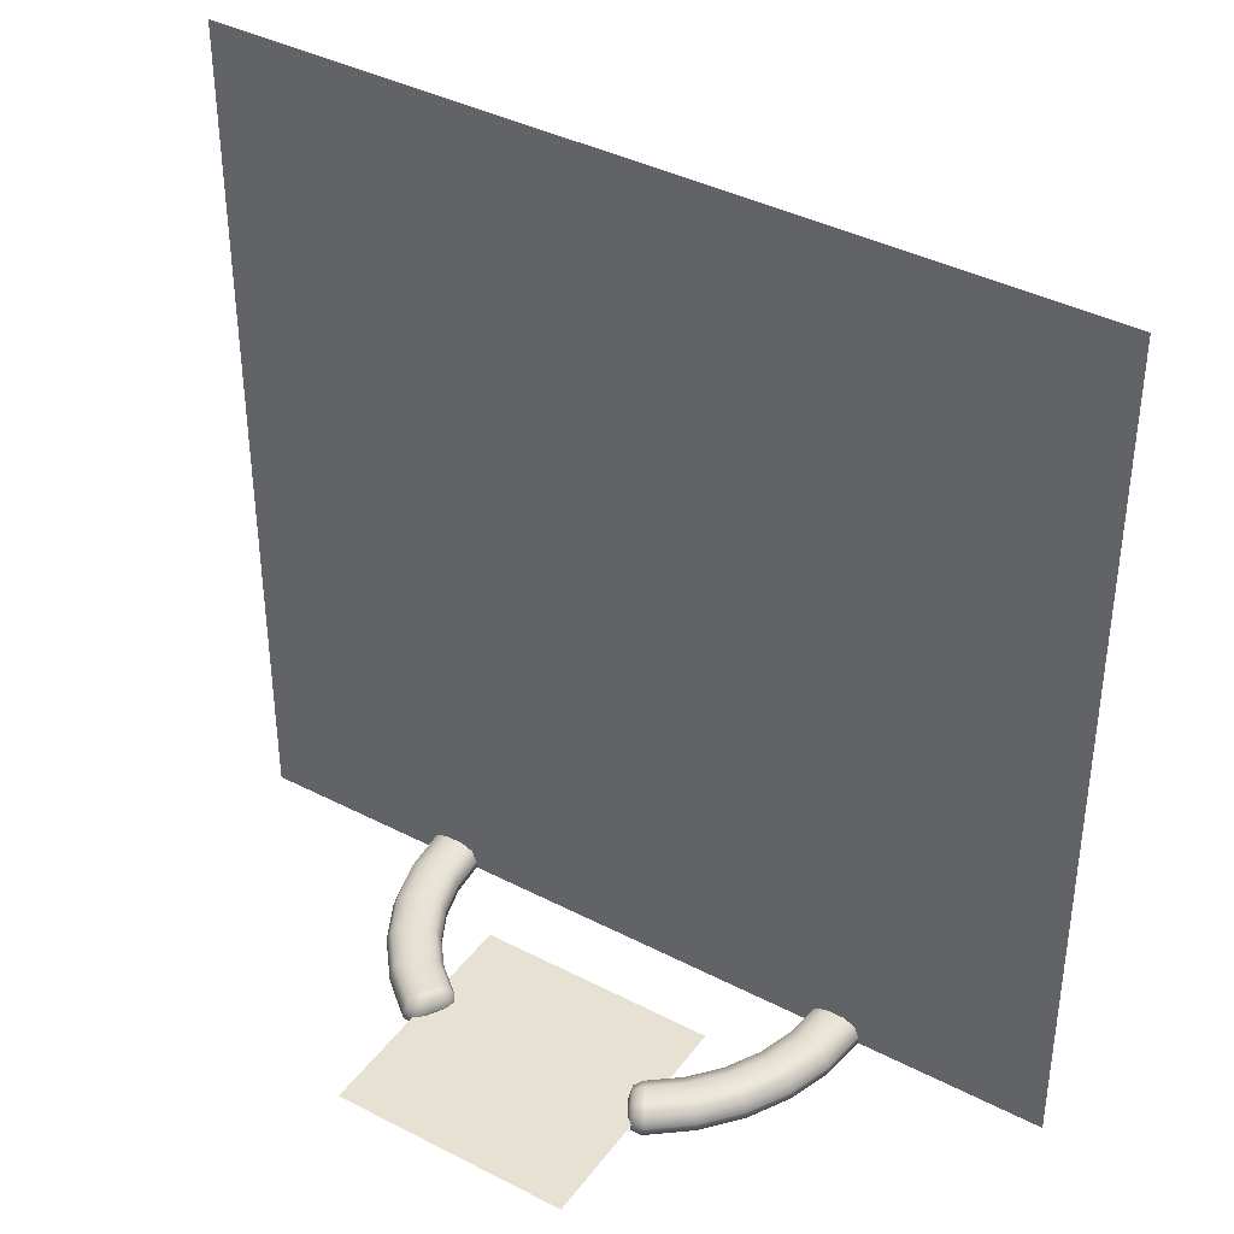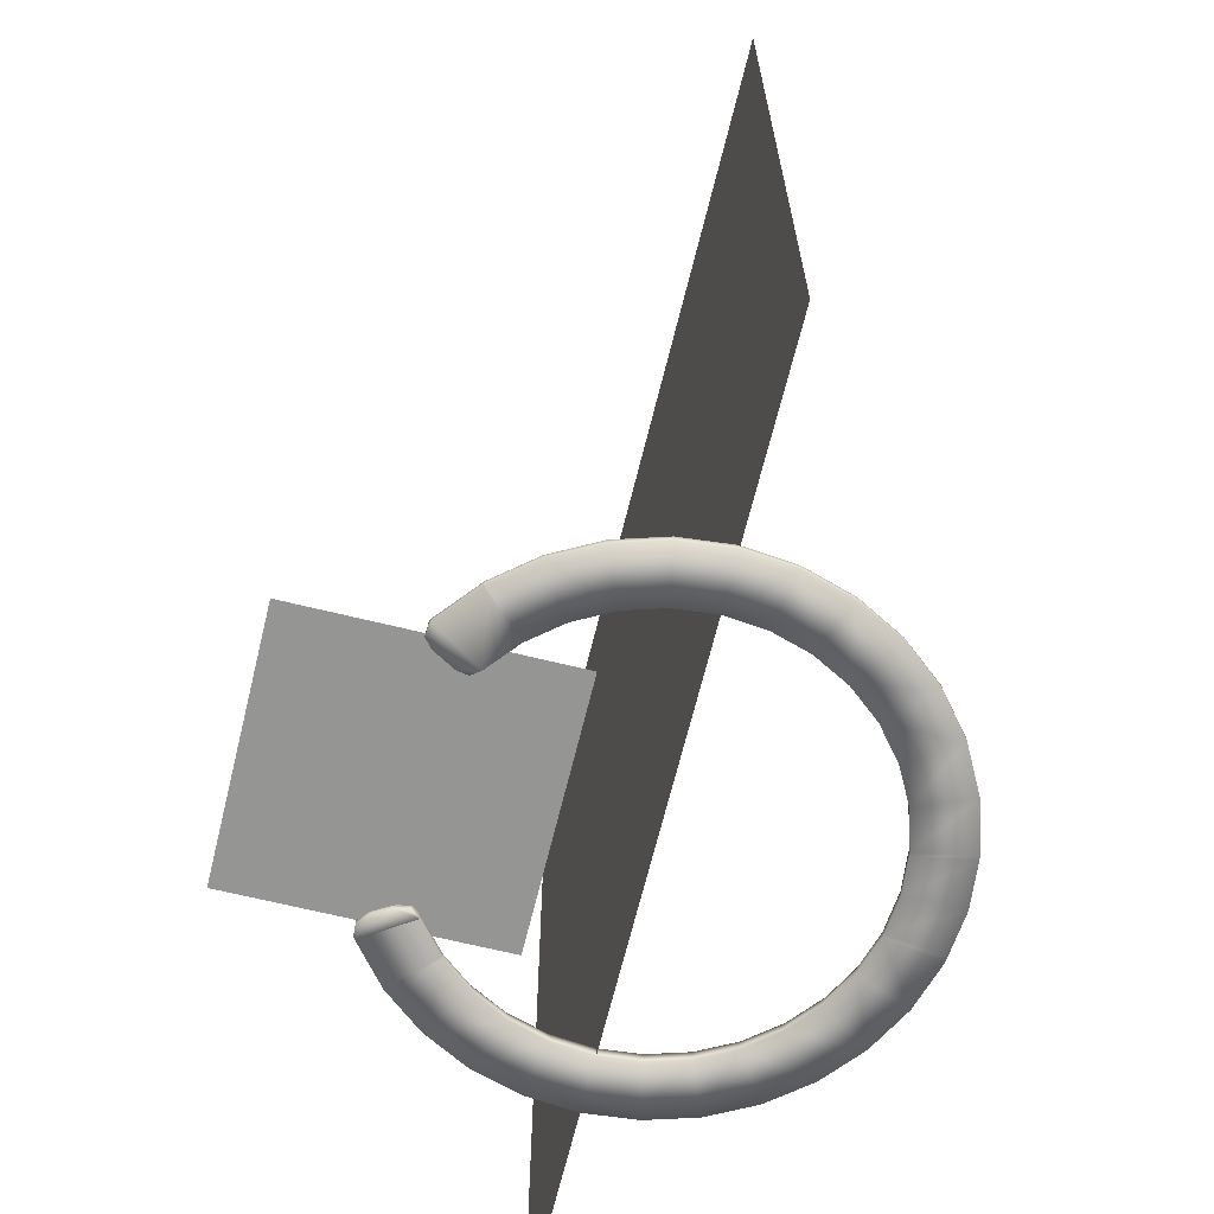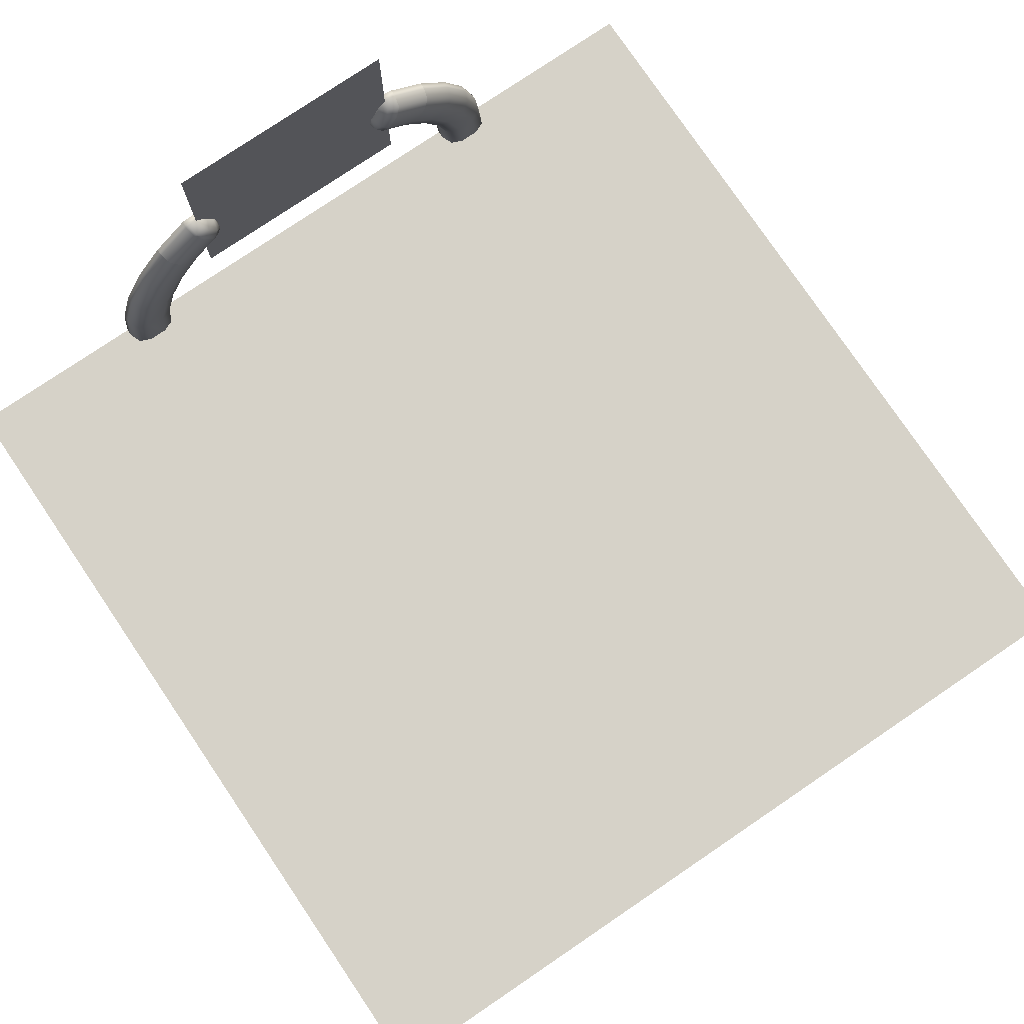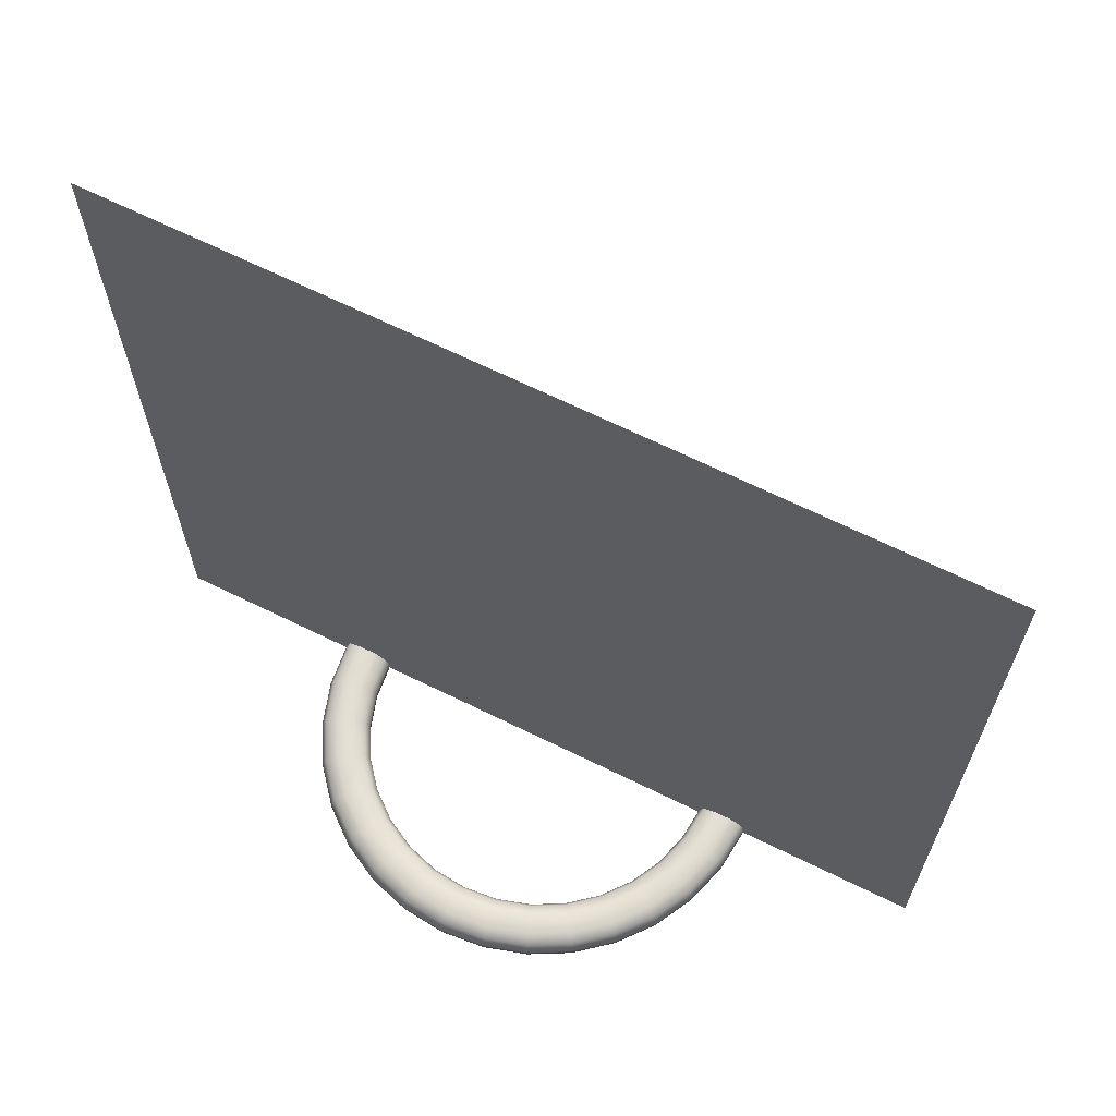
<metadata>
{"format":"obj","ext":"obj","renderer":"f3d","projection":"perspective","resolution":1024,"background":"white","views":[{"elev":39.6,"azim":32.7,"up":"+Y"},{"elev":-67.3,"azim":76.2,"up":"+Y"},{"elev":77.9,"azim":145.9,"up":"+Z"},{"elev":67.3,"azim":-153.8,"up":"+Y"}]}
</metadata>
<code>
o 0BASE_Cylinder.006
v 0 -0 -1
v 0.1951 -0 -0.9808
v 0.3827 -0 -0.9239
v 0.5556 -0 -0.8315
v 0.7071 -0 -0.7071
v 0.8315 -0 -0.5556
v 0.9239 -0 -0.3827
v 0.9808 -0 -0.1951
v 1 -0 -0
v 0.9808 -0 0.1951
v 0.9239 -0 0.3827
v 0.8315 -0 0.5556
v 0.7071 -0 0.7071
v -0.7071 -0 0.7071
v -0.8315 -0 0.5556
v -0.9239 -0 0.3827
v -0.9808 -0 0.1951
v -1 -0 -1e-06
v -0.9808 -0 -0.1951
v -0.9239 -0 -0.3827
v -0.8315 -0 -0.5556
v -0.7071 -0 -0.7071
v -0.5556 -0 -0.8315
v -0.3827 -0 -0.9239
v -0.1951 -0 -0.9808
v 0.7824 -0 -0
v 0.7674 -0 -0.1526
v 0.7674 -0 0.1526
v 0.7228 -0 0.2994
v 0.6505 -0 0.4347
v 0.5532 -0 0.5532
v -0.6505 -0 0.4347
v -0.7228 -0 0.2994
v -0.5532 -0 0.5532
v -0.7674 -0 -0.1526
v -0.7824 -0 -1e-06
v -0.7674 -0 0.1526
v 0.7228 -0 -0.2994
v 0.6505 -0 -0.4347
v -0.6505 -0 -0.4347
v -0.7228 -0 -0.2994
v 0.5532 -0 -0.5532
v -0.5532 -0 -0.5532
v 0.4347 -0 -0.6505
v -0.4347 -0 -0.6505
v 0.2994 -0 -0.7228
v 0.1526 -0 -0.7674
v -0.2994 -0 -0.7228
v -0.1526 -0 -0.7674
v 0 -0 -0.7824
v -0 0.1 -0.9297
v 0 0.03 -1
v -0 0.0795 -0.9794
v 0.1814 0.1 -0.9118
v 0.1951 0.03 -0.9808
v 0.1911 0.0795 -0.9606
v 0.3558 0.1 -0.8589
v 0.3827 0.03 -0.9239
v 0.3748 0.0795 -0.9048
v 0.5165 0.1 -0.773
v 0.5556 0.03 -0.8315
v 0.5441 0.0795 -0.8143
v 0.6574 0.1 -0.6574
v 0.7071 0.03 -0.7071
v 0.6925 0.0795 -0.6925
v 0.773 0.1 -0.5165
v 0.8315 0.03 -0.5556
v 0.8143 0.0795 -0.5441
v 0.8589 0.1 -0.3558
v 0.9239 0.03 -0.3827
v 0.9048 0.0795 -0.3748
v 0.9118 0.1 -0.1814
v 0.9808 0.03 -0.1951
v 0.9606 0.0795 -0.1911
v 0.9297 0.1 -0
v 1 0.03 -0
v 0.9794 0.0795 -0
v 0.9118 0.1 0.1814
v 0.9808 0.03 0.1951
v 0.9606 0.0795 0.1911
v 0.8589 0.1 0.3558
v 0.9239 0.03 0.3827
v 0.9048 0.0795 0.3748
v 0.773 0.1 0.5165
v 0.8315 0.03 0.5556
v 0.8143 0.0795 0.5441
v 0.6574 0.1 0.6574
v 0.7071 0.03 0.7071
v 0.6925 0.0795 0.6925
v -0.6574 0.1 0.6574
v -0.7071 0.03 0.7071
v -0.6925 0.0795 0.6925
v -0.773 0.1 0.5165
v -0.8315 0.03 0.5556
v -0.8143 0.0795 0.5441
v -0.8589 0.1 0.3558
v -0.9239 0.03 0.3827
v -0.9048 0.0795 0.3748
v -0.9118 0.1 0.1814
v -0.9808 0.03 0.1951
v -0.9606 0.0795 0.1911
v -0.9297 0.1 -1e-06
v -1 0.03 -1e-06
v -0.9794 0.0795 -1e-06
v -0.9118 0.1 -0.1814
v -0.9808 0.03 -0.1951
v -0.9606 0.0795 -0.1911
v -0.8589 0.1 -0.3558
v -0.9239 0.03 -0.3827
v -0.9048 0.0795 -0.3748
v -0.773 0.1 -0.5165
v -0.8315 0.03 -0.5556
v -0.8143 0.0795 -0.5441
v -0.6574 0.1 -0.6574
v -0.7071 0.03 -0.7071
v -0.6925 0.0795 -0.6925
v -0.5165 0.1 -0.773
v -0.5556 0.03 -0.8315
v -0.5441 0.0795 -0.8143
v -0.3558 0.1 -0.8589
v -0.3827 0.03 -0.9239
v -0.3748 0.0795 -0.9048
v -0.1814 0.1 -0.9118
v -0.1951 0.03 -0.9808
v -0.1911 0.0795 -0.9606
v 0.7824 0.03 -0
v 0.8527 0.1 -0
v 0.803 0.0795 -0
v 0.8363 0.1 -0.1664
v 0.7674 0.03 -0.1526
v 0.7876 0.0795 -0.1567
v 0.7674 0.03 0.1526
v 0.8363 0.1 0.1664
v 0.7876 0.0795 0.1567
v 0.7228 0.03 0.2994
v 0.7878 0.1 0.3263
v 0.7419 0.0795 0.3073
v 0.6505 0.03 0.4347
v 0.709 0.1 0.4738
v 0.6677 0.0795 0.4461
v 0.5532 0.03 0.5532
v 0.603 0.1 0.603
v 0.5678 0.0795 0.5678
v -0.709 0.1 0.4738
v -0.6505 0.03 0.4347
v -0.6677 0.0795 0.4461
v -0.7228 0.03 0.2994
v -0.7878 0.1 0.3263
v -0.7419 0.0795 0.3073
v -0.603 0.1 0.603
v -0.5532 0.03 0.5532
v -0.5678 0.0795 0.5678
v -0.7674 0.03 -0.1526
v -0.8363 0.1 -0.1664
v -0.7876 0.0795 -0.1567
v -0.8527 0.1 -1e-06
v -0.7824 0.03 -1e-06
v -0.803 0.0795 -1e-06
v -0.8363 0.1 0.1664
v -0.7674 0.03 0.1526
v -0.7876 0.0795 0.1567
v 0.7878 0.1 -0.3263
v 0.7228 0.03 -0.2994
v 0.7419 0.0795 -0.3073
v 0.709 0.1 -0.4738
v 0.6505 0.03 -0.4347
v 0.6677 0.0795 -0.4461
v -0.6505 0.03 -0.4347
v -0.709 0.1 -0.4738
v -0.6677 0.0795 -0.4461
v -0.7878 0.1 -0.3263
v -0.7228 0.03 -0.2994
v -0.7419 0.0795 -0.3073
v 0.603 0.1 -0.603
v 0.5532 0.03 -0.5532
v 0.5678 0.0795 -0.5678
v -0.5532 0.03 -0.5532
v -0.603 0.1 -0.603
v -0.5678 0.0795 -0.5678
v 0.4738 0.1 -0.709
v 0.4347 0.03 -0.6505
v 0.4461 0.0795 -0.6677
v -0.4347 0.03 -0.6505
v -0.4738 0.1 -0.709
v -0.4461 0.0795 -0.6677
v 0.3263 0.1 -0.7878
v 0.2994 0.03 -0.7228
v 0.3073 0.0795 -0.7419
v 0.1664 0.1 -0.8363
v 0.1526 0.03 -0.7674
v 0.1567 0.0795 -0.7876
v -0.2994 0.03 -0.7228
v -0.3263 0.1 -0.7878
v -0.3073 0.0795 -0.7419
v -0.1526 0.03 -0.7674
v -0.1664 0.1 -0.8363
v -0.1567 0.0795 -0.7876
v 0 0.1 -0.8527
v 0 0.03 -0.7824
v 0 0.0795 -0.803
v -0.7195 -0 0.692
v -0.563 -0 0.5414
v -0.7195 0.03 0.692
v -0.7047 0.0795 0.6777
v -0.6689 0.1 0.6433
v -0.563 0.03 0.5414
v -0.5778 0.0795 0.5556
v -0.6136 0.1 0.59
v 0.7195 -0 0.692
v 0.563 -0 0.5414
v 0.7195 0.03 0.692
v 0.7047 0.0795 0.6777
v 0.6689 0.1 0.6433
v 0.6136 0.1 0.59
v 0.5778 0.0795 0.5556
v 0.563 0.03 0.5414
v -0.1756 -0 -0.9827
v -0.1374 -0 -0.7689
v -0.1756 0.03 -0.9827
v -0.172 0.0795 -0.9625
v -0.1632 0.1 -0.9136
v -0.1374 0.03 -0.7689
v -0.141 0.0795 -0.7891
v -0.1497 0.1 -0.838
v 0.1756 -0 -0.9827
v 0.1374 -0 -0.7689
v 0.1756 0.03 -0.9827
v 0.172 0.0795 -0.9625
v 0.1632 0.1 -0.9136
v 0.1374 0.03 -0.7689
v 0.141 0.0795 -0.7891
v 0.1497 0.1 -0.838
f 217 219 52 1
f 209 211 88 13
f 225 227 55 2
f 217 218 49 25
f 218 222 195 49
f 202 206 151 34
f 226 230 199 50
f 227 52 53 228
f 228 53 51 229
f 203 91 92 204
f 204 92 90 205
f 219 124 125 220
f 220 125 123 221
f 230 190 191 231
f 231 191 189 232
f 222 199 200 223
f 223 200 198 224
f 53 220 221 51
f 213 214 142 87
f 201 202 34 14
f 197 223 224 196
f 123 196 224 221
f 195 222 223 197
f 13 31 210 209
f 225 226 50 1
f 221 224 198 51
f 229 232 189 54
f 90 150 208 205
f 152 207 208 150
f 151 206 207 152
f 14 91 203 201
f 143 215 216 141
f 142 214 215 143
f 89 212 213 87
f 88 211 212 89
f 31 141 216 210
f 52 219 220 53
f 50 199 222 218
f 1 50 218 217
f 25 124 219 217
f 51 198 232 229
f 2 47 226 225
f 200 231 232 198
f 199 230 231 200
f 56 228 229 54
f 55 227 228 56
f 47 190 230 226
f 1 52 227 225
f 3 58 61 4
f 4 61 64 5
f 5 64 67 6
f 6 67 70 7
f 7 70 73 8
f 8 73 76 9
f 9 76 79 10
f 28 132 126 26
f 11 82 85 12
f 201 203 94 15
f 15 94 97 16
f 16 97 100 17
f 17 100 103 18
f 18 103 106 19
f 19 106 109 20
f 20 109 112 21
f 21 112 115 22
f 22 115 118 23
f 23 118 121 24
f 24 121 124 25
f 2 55 58 3
f 27 130 163 38
f 210 216 138 30
f 41 172 153 35
f 29 135 132 28
f 40 168 172 41
f 43 177 168 40
f 45 183 177 43
f 10 79 82 11
f 48 192 183 45
f 44 181 187 46
f 36 157 160 37
f 33 147 145 32
f 49 195 192 48
f 39 166 175 42
f 38 163 166 39
f 30 138 135 29
f 46 187 190 47
f 35 153 157 36
f 42 175 181 44
f 37 160 147 33
f 58 55 56 59
f 59 56 54 57
f 61 58 59 62
f 62 59 57 60
f 64 61 62 65
f 65 62 60 63
f 67 64 65 68
f 68 65 63 66
f 70 67 68 71
f 71 68 66 69
f 73 70 71 74
f 74 71 69 72
f 76 73 74 77
f 77 74 72 75
f 79 76 77 80
f 80 77 75 78
f 82 79 80 83
f 83 80 78 81
f 85 82 83 86
f 86 83 81 84
f 211 85 86 212
f 212 86 84 213
f 97 94 95 98
f 98 95 93 96
f 100 97 98 101
f 101 98 96 99
f 103 100 101 104
f 104 101 99 102
f 106 103 104 107
f 107 104 102 105
f 109 106 107 110
f 110 107 105 108
f 112 109 110 113
f 113 110 108 111
f 115 112 113 116
f 116 113 111 114
f 118 115 116 119
f 119 116 114 117
f 121 118 119 122
f 122 119 117 120
f 124 121 122 125
f 125 122 120 123
f 26 126 130 27
f 130 126 128 131
f 131 128 127 129
f 126 132 134 128
f 128 134 133 127
f 132 135 137 134
f 134 137 136 133
f 135 138 140 137
f 137 140 139 136
f 214 139 140 215
f 215 140 138 216
f 84 139 214 213
f 145 147 149 146
f 146 149 148 144
f 206 145 146 207
f 207 146 144 208
f 157 153 155 158
f 158 155 154 156
f 160 157 158 161
f 161 158 156 159
f 147 160 161 149
f 149 161 159 148
f 163 130 131 164
f 164 131 129 162
f 166 163 164 167
f 167 164 162 165
f 172 168 170 173
f 173 170 169 171
f 153 172 173 155
f 155 173 171 154
f 175 166 167 176
f 176 167 165 174
f 178 169 170 179
f 179 170 168 177
f 174 180 182 176
f 176 182 181 175
f 177 183 185 179
f 179 185 184 178
f 187 181 182 188
f 188 182 180 186
f 190 187 188 191
f 191 188 186 189
f 183 192 194 185
f 185 194 193 184
f 192 195 197 194
f 194 197 196 193
f 144 148 96
f 57 54 186
f 120 117 193
f 114 111 169
f 108 105 171
f 102 156 154
f 102 154 105
f 111 108 171
f 123 120 193
f 60 57 186
f 66 63 165
f 72 69 162
f 127 75 72
f 129 127 72
f 69 66 165
f 105 154 171
f 111 171 169
f 162 129 72
f 165 162 69
f 114 169 178
f 114 178 184
f 165 63 174
f 174 63 60
f 114 184 117
f 117 184 193
f 180 174 60
f 186 180 60
f 123 193 196
f 186 54 189
f 99 96 148
f 156 102 99
f 159 156 99
f 96 93 144
f 148 159 99
f 78 75 127
f 78 127 133
f 84 81 139
f 78 133 136
f 78 136 81
f 81 136 139
f 2 3 47
f 4 5 42
f 6 7 39
f 8 9 26
f 8 26 27
f 5 6 39
f 23 24 48
f 21 22 40
f 19 20 41
f 36 18 19
f 35 36 19
f 20 21 40
f 24 25 49
f 8 27 38
f 8 38 7
f 41 35 19
f 40 41 20
f 7 38 39
f 5 39 42
f 40 22 43
f 43 22 23
f 4 42 44
f 4 44 46
f 45 43 23
f 48 45 23
f 4 46 3
f 46 47 3
f 49 48 24
f 11 12 29
f 9 10 28
f 28 26 9
f 29 28 10
f 10 11 29
f 29 12 30
f 209 210 30 12
f 17 18 36
f 17 36 37
f 15 16 33
f 16 17 37
f 16 37 33
f 205 208 144 93
f 15 33 32
f 15 32 202 201
f 95 204 205 93
f 94 203 204 95
f 32 145 206 202
f 12 85 211 209
o red_Cylinder.002
v 0.7071 -0 0.7071
v 0.5556 -0 0.8315
v 0.5532 -0 0.5532
v 0.4347 -0 0.6505
v 0.6574 0.1 0.6574
v 0.7071 0.03 0.7071
v 0.6925 0.0795 0.6925
v 0.5165 0.1 0.773
v 0.5556 0.03 0.8315
v 0.5441 0.0795 0.8143
v 0.5532 0.03 0.5532
v 0.603 0.1 0.603
v 0.5678 0.0795 0.5678
v 0.4347 0.03 0.6505
v 0.4738 0.1 0.709
v 0.4461 0.0795 0.6677
v 0.418 -0 0.7274
v 0.4347 -0 0.6505
v 0.4105 -0 0.6834
v 0.429 0.04 0.7465
v 0.4696 0.1 0.7112
v 0.4384 0.08243 0.7319
v 0.4212 0.03357 0.733
v 0.4449 0.0795 0.6683
v 0.4187 0.06605 0.6976
v 0.4347 0.03 0.6505
v 0.418 0.01806 0.7274
v 0.4105 0.0265 0.6834
v 0.4663 0.01806 0.8112
v 0.5428 0.03 0.8383
v 0.5011 0.0265 0.8407
v 0.5428 -0 0.8383
v 0.4663 -0 0.8112
v 0.5011 -0 0.8407
v 0.5326 0.0795 0.8205
v 0.463 0.03357 0.8056
v 0.4929 0.06605 0.8265
v 0.4553 0.04 0.7922
v 0.5079 0.1 0.7776
v 0.4732 0.08243 0.7922
f 233 238 241 234
f 271 267 242 240
f 236 246 243 235
f 246 258 256 248
f 241 238 239 242
f 242 239 237 240
f 243 246 248 245
f 245 248 247 244
f 267 262 241 242
f 261 270 265
f 234 241 262 264
f 248 256 253 247
f 255 252 254 257
f 257 254 253 256
f 259 255 257 260
f 260 257 256 258
f 258 250 251 260
f 260 251 249 259
f 261 265 266 263
f 263 266 264 262
f 262 267 269 263
f 263 269 268 261
f 271 253 254 272
f 272 254 252 270
f 267 271 272 269
f 269 272 270 268
f 250 258 246 236
f 240 237 244
f 253 271 247
f 247 271 240
f 244 247 240
f 255 259 252
f 249 265 270
f 261 268 270
f 270 252 249
f 259 249 252
f 234 264 265
f 266 265 264
f 251 250 236
f 251 236 249
f 265 249 234
f 233 234 236
f 234 249 236
f 233 236 235
o green_Cylinder.001
v -0.5556 -0 0.8315
v -0.4347 -0 0.6505
v -0.5165 0.1 0.773
v -0.5556 0.03 0.8315
v -0.5441 0.0795 0.8143
v -0.4347 0.03 0.6505
v -0.4738 0.1 0.709
v -0.4461 0.0795 0.6677
v -0.4347 -0 0.6505
v -0.418 -0 0.7274
v -0.4105 -0 0.6834
v -0.418 0.01806 0.7274
v -0.4347 0.03 0.6505
v -0.4105 0.0265 0.6834
v -0.4449 0.0795 0.6683
v -0.4212 0.03357 0.733
v -0.4187 0.06605 0.6976
v -0.4696 0.1 0.7112
v -0.429 0.04 0.7465
v -0.4384 0.08243 0.7319
v -0.4553 0.04 0.7922
v -0.5079 0.1 0.7776
v -0.4732 0.08243 0.7922
v -0.4663 -0 0.8112
v -0.5428 -0 0.8383
v -0.5011 -0 0.8407
v -0.463 0.03357 0.8056
v -0.5326 0.0795 0.8205
v -0.4929 0.06605 0.8265
v -0.5428 0.03 0.8383
v -0.4663 0.01806 0.8112
v -0.5011 0.0265 0.8407
v -0.5556 -0 0.8315
v -0.5556 0.03 0.8315
v -0.7071 0.03 0.7071
v -0.7071 -0 0.7071
v -0.5532 -0 0.5532
v -0.5532 0.03 0.5532
v -0.4347 0.03 0.6505
v -0.4347 -0 0.6505
v -0.5441 0.0795 0.8143
v -0.6925 0.0795 0.6925
v -0.5165 0.1 0.773
v -0.6574 0.1 0.6574
v -0.603 0.1 0.603
v -0.4738 0.1 0.709
v -0.4461 0.0795 0.6677
v -0.5678 0.0795 0.5678
f 305 306 307 308
f 309 310 311 312
f 287 285 278 280
f 284 291 282
f 297 302 276 273
f 307 306 313 314
f 314 313 315 316
f 317 318 319 320
f 320 319 311 310
f 290 287 280 279
f 277 300 294 275
f 274 278 285 281
f 276 302 300 277
f 284 282 283 286
f 286 283 281 285
f 285 287 289 286
f 286 289 288 284
f 287 290 292 289
f 289 292 291 288
f 293 291 292 295
f 295 292 290 294
f 299 293 295 301
f 301 295 294 300
f 303 299 301 304
f 304 301 300 302
f 302 297 298 304
f 304 298 296 303
f 275 294 279
f 294 290 279
f 315 318 317 316
f 299 303 293
f 296 282 291
f 284 288 291
f 291 293 296
f 303 296 293
f 308 309 312 305
f 298 297 296
f 282 296 273
f 274 281 283
f 283 282 274
f 297 273 296
f 282 273 274
o 1BACK_Plane.004
v 1.788 0 -1e-06
v -1.788 -0 1e-06
v 1.788 3.575 -1e-06
v -1.788 3.575 0
f 321 322 324 323
o 0FRONT_Plane.002
v -1.788 0 -0
v 1.788 0 -0
v -1.788 3.575 1e-06
v 1.788 3.575 1e-06
f 325 326 328 327
o 0BASE_ICON_Cylinder.005
v -0.5018 0.03 0.3108
v -0.5018 0.03 1.314
v 0.5018 0.03 0.3108
v 0.5018 0.03 1.314
f 329 330 332 331

</code>
